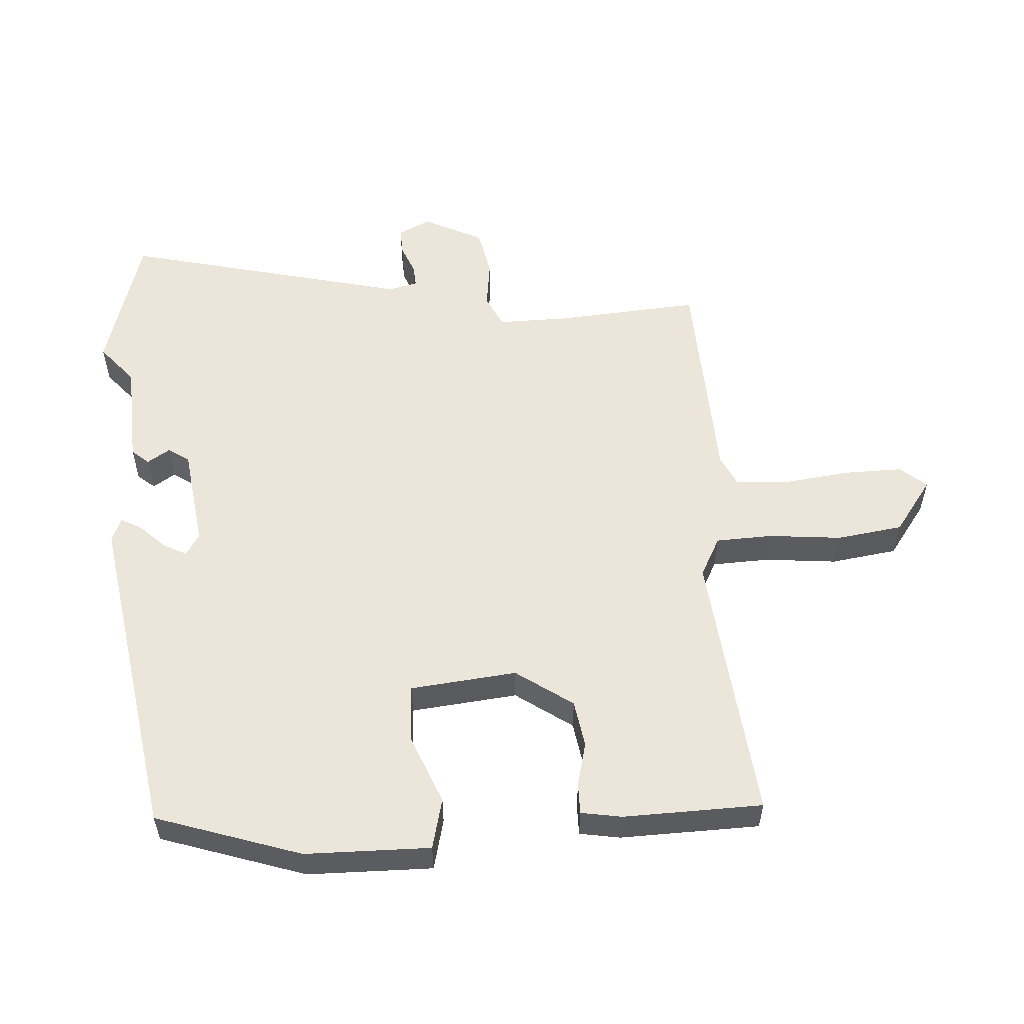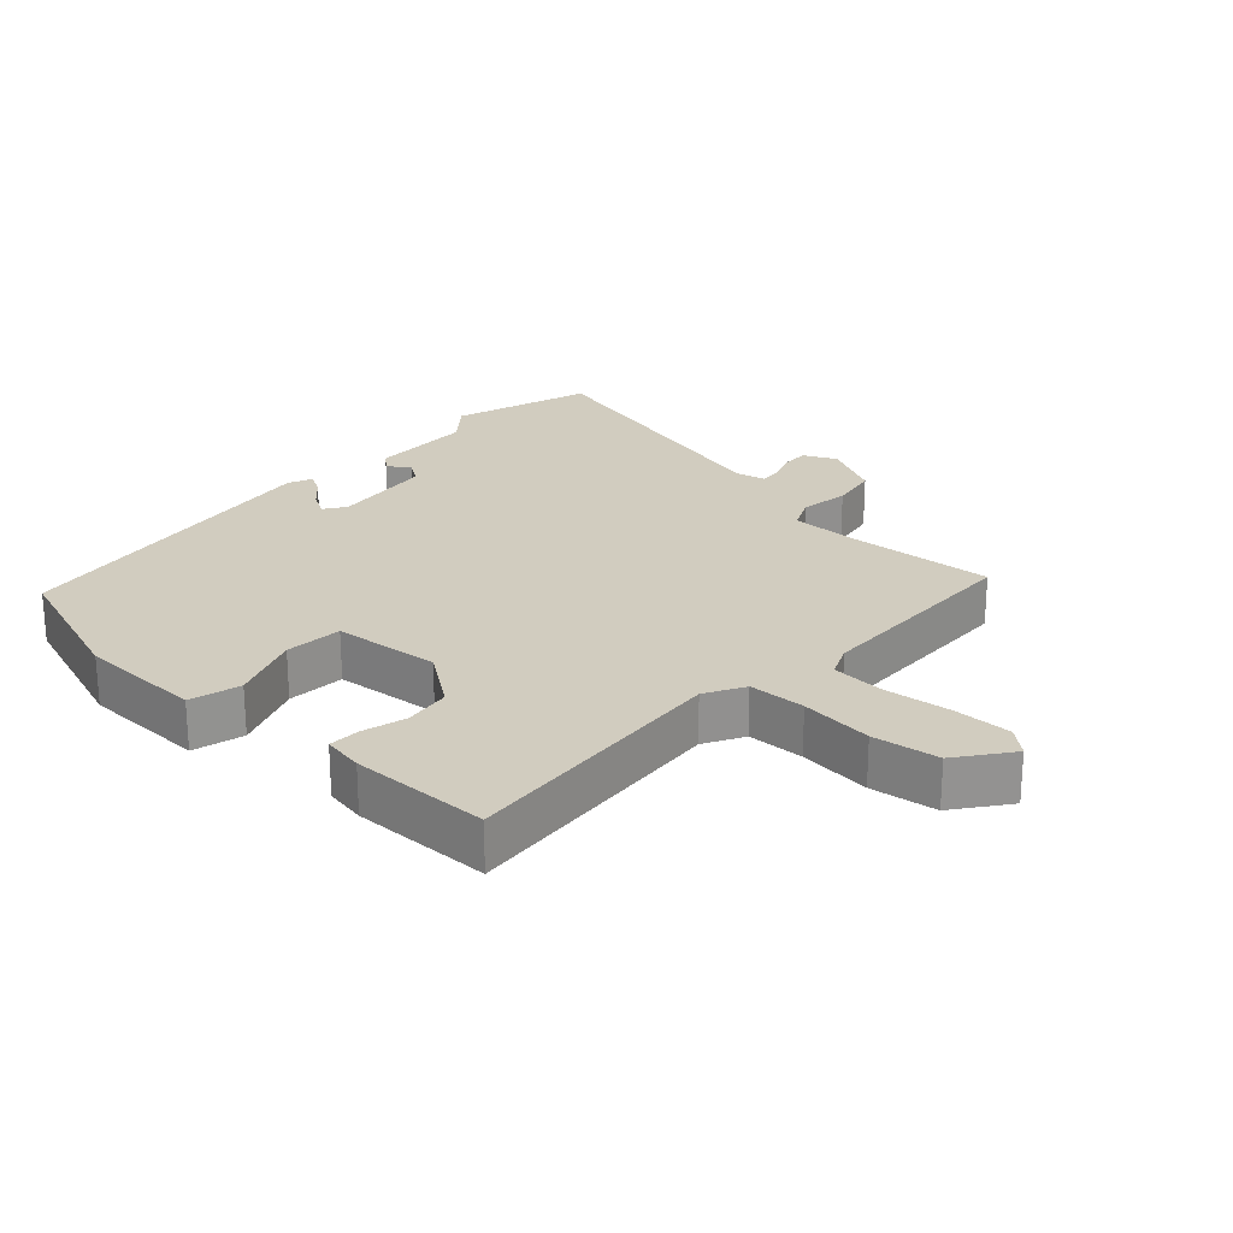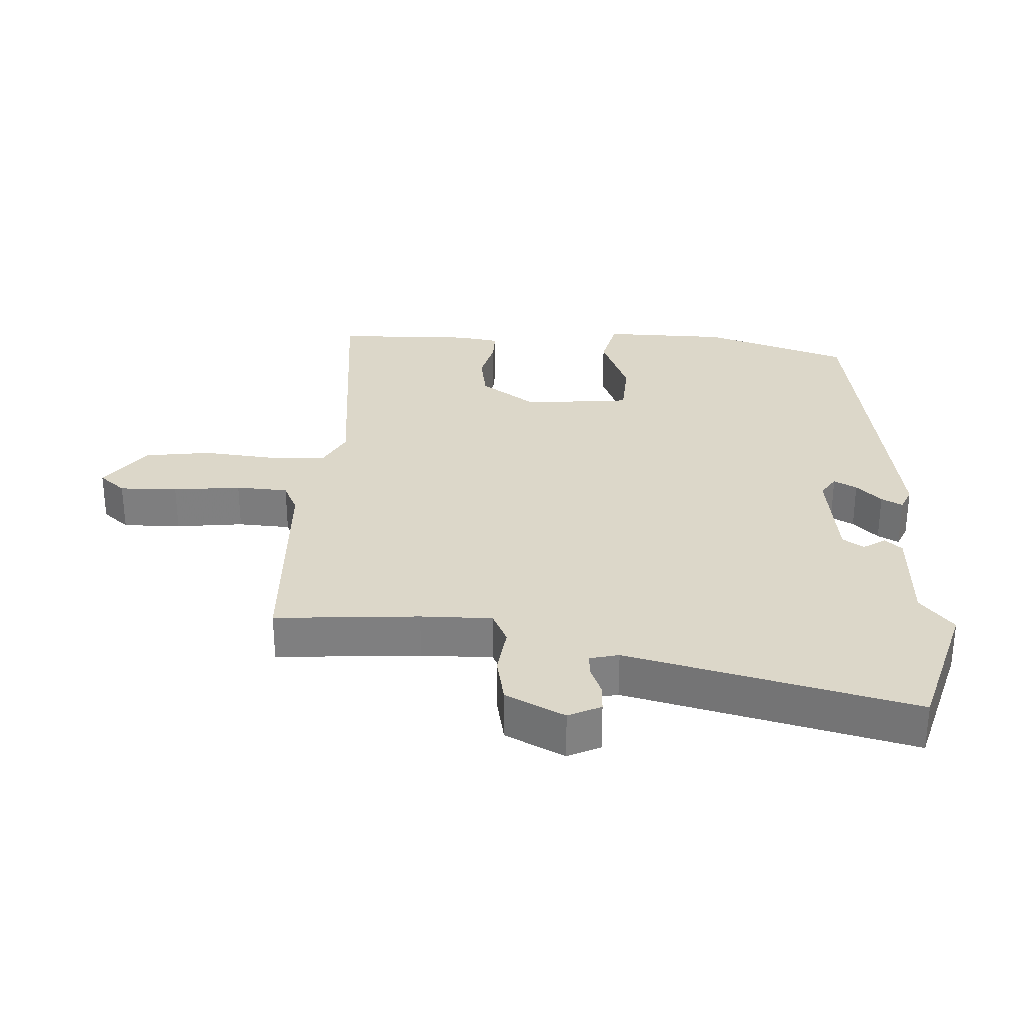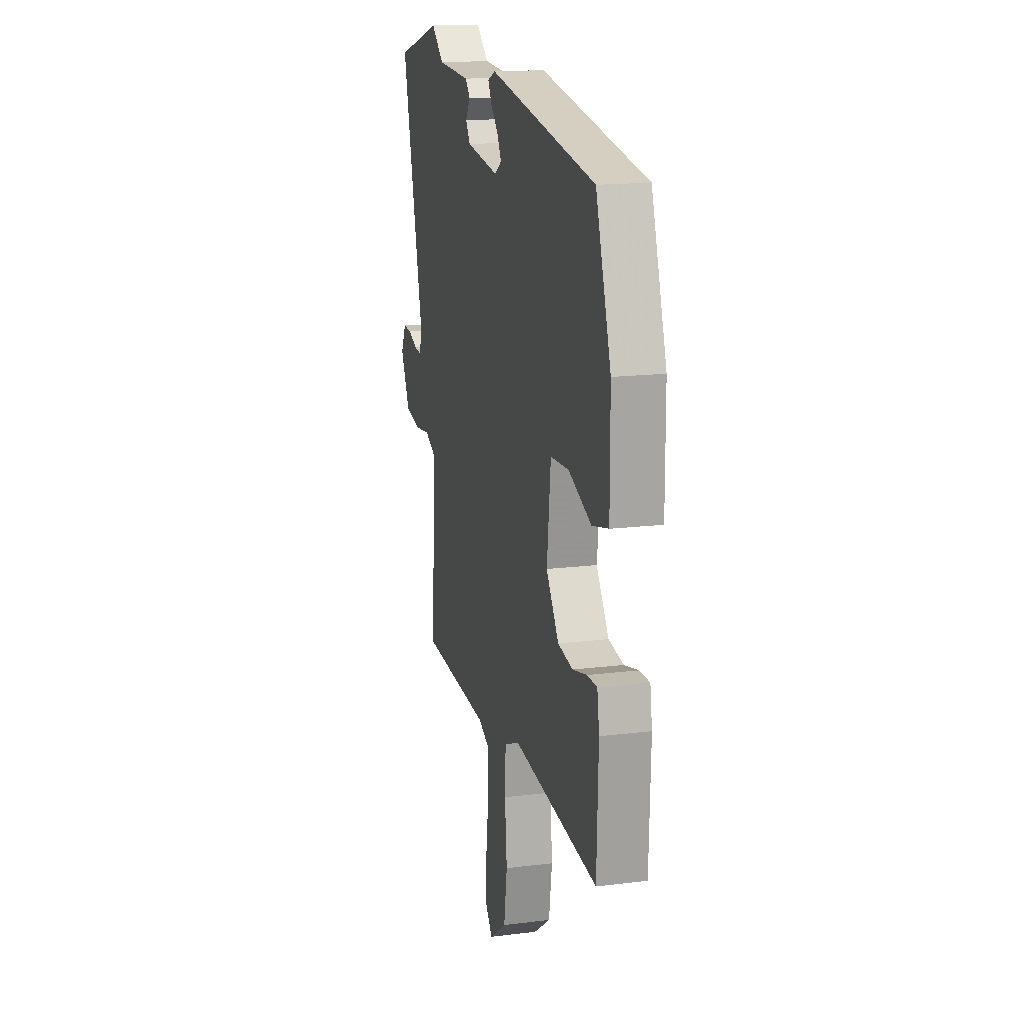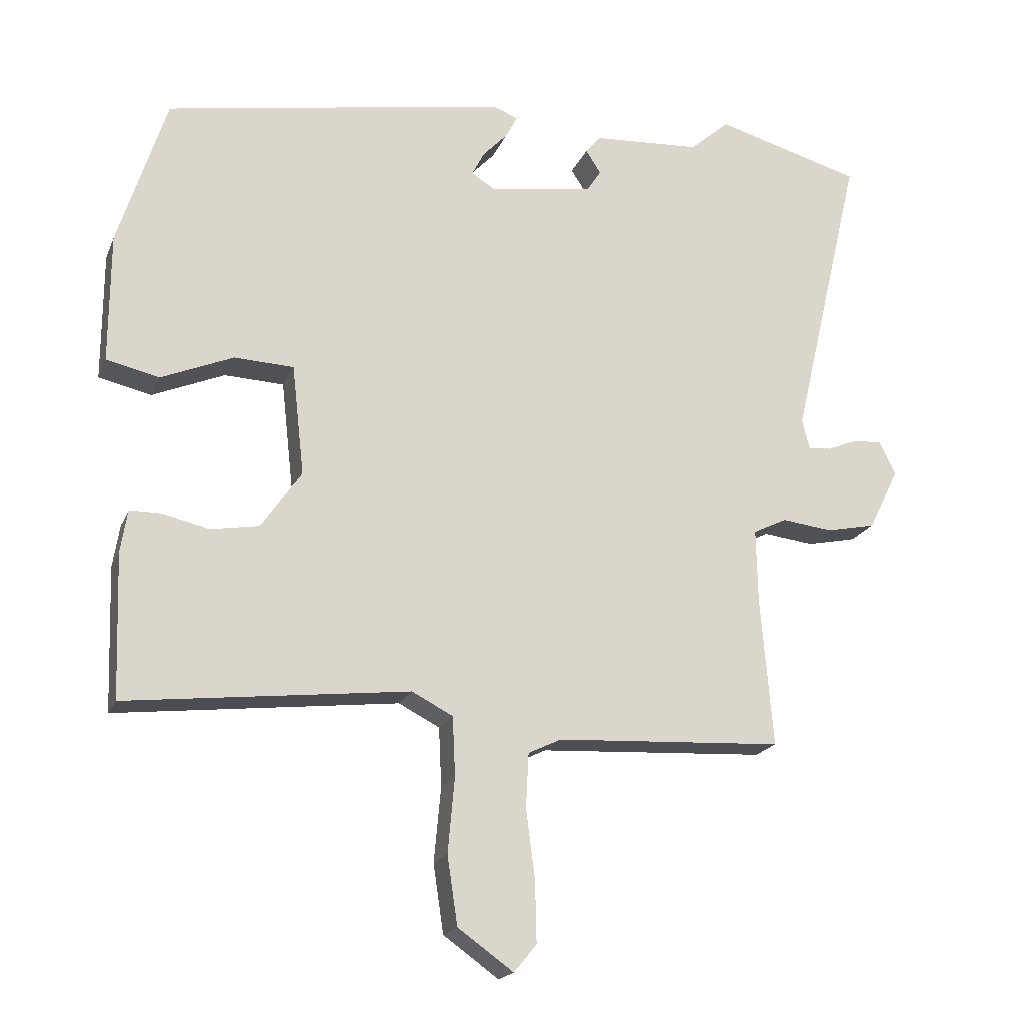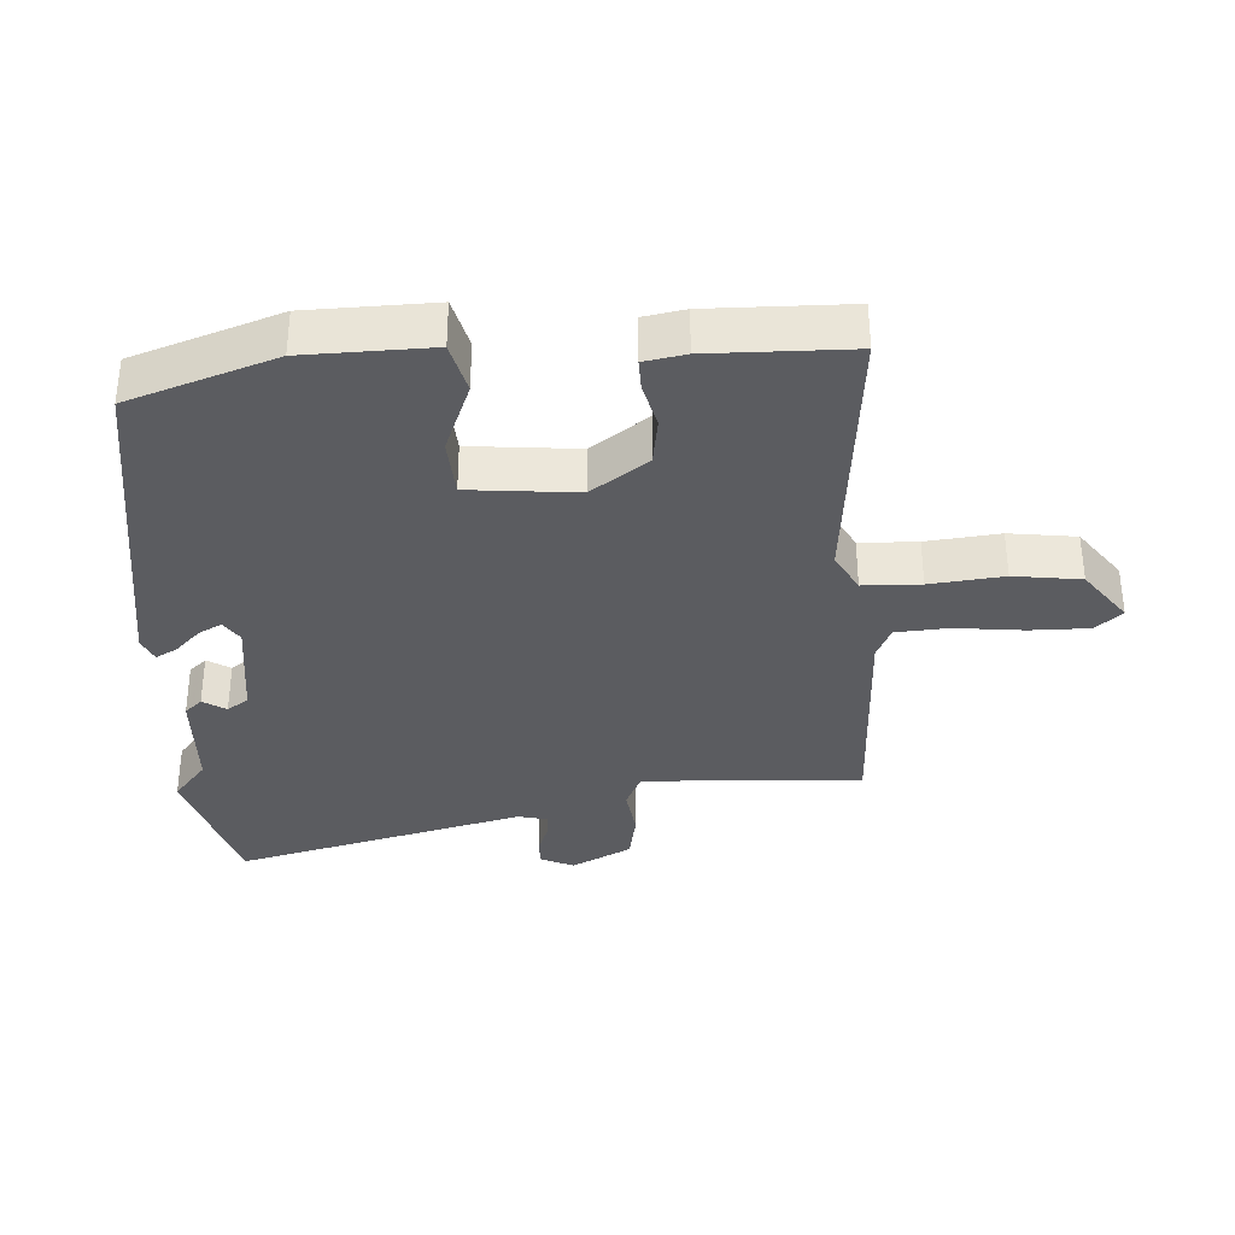
<metadata>
{"format":"obj","ext":"obj","renderer":"f3d","projection":"perspective","resolution":1024,"background":"white","views":[{"elev":55.6,"azim":86.7,"up":"+Y"},{"elev":23.8,"azim":133.8,"up":"+Y"},{"elev":30.3,"azim":-86.3,"up":"+Y"},{"elev":16.1,"azim":75.6,"up":"+Z"},{"elev":-19.0,"azim":162.4,"up":"+Z"},{"elev":-35.0,"azim":94.4,"up":"+Y"}]}
</metadata>
<code>
v 0.463 0.07 0.403
v 0.534 0.07 0.183
v 0.535 0.07 -0.006
v 0.458 0.07 -0.024
v 0.352 0.07 0.02
v 0.265 0.07 0.016
v 0.247 0.07 -0.145
v 0.306 0.07 -0.231
v 0.377 0.07 -0.243
v 0.444 0.07 -0.227
v 0.491 0.07 -0.227
v 0.501 0.07 -0.289
v 0.494 0.07 -0.499
v 0.081 0.07 -0.453
v 0.021 0.07 -0.484
v 0.017 0.07 -0.57
v 0.027 0.07 -0.68
v 0.012 0.07 -0.78
v -0.069 0.07 -0.838
v -0.102 0.07 -0.798
v -0.1 0.07 -0.71
v -0.087 0.07 -0.608
v -0.091 0.07 -0.529
v -0.139 0.07 -0.506
v -0.471 0.07 -0.489
v -0.453 0.07 -0.271
v -0.451 0.07 -0.163
v -0.5 0.07 -0.139
v -0.574 0.07 -0.148
v -0.646 0.07 -0.133
v -0.69 0.07 -0.043
v -0.666 0.07 0.006
v -0.625 0.07 0.004
v -0.581 0.07 -0.014
v -0.547 0.07 -0.017
v -0.536 0.07 0.027
v -0.638 0.07 0.461
v -0.425 0.07 0.521
v -0.367 0.07 0.471
v -0.21 0.07 0.462
v -0.188 0.07 0.436
v -0.21 0.07 0.402
v -0.189 0.07 0.37
v -0.036 0.07 0.348
v -0.003 0.07 0.369
v -0.021 0.07 0.404
v -0.057 0.07 0.442
v -0.074 0.07 0.474
v -0.038 0.07 0.489
v 0.463 0 0.403
v 0.534 0 0.183
v 0.535 0 -0.006
v 0.458 0 -0.024
v 0.352 0 0.02
v 0.265 0 0.016
v 0.247 0 -0.145
v 0.306 0 -0.231
v 0.377 0 -0.243
v 0.444 0 -0.227
v 0.491 0 -0.227
v 0.501 0 -0.289
v 0.494 0 -0.499
v 0.081 0 -0.453
v 0.021 0 -0.484
v 0.017 0 -0.57
v 0.027 0 -0.68
v 0.012 0 -0.78
v -0.069 0 -0.838
v -0.102 0 -0.798
v -0.1 0 -0.71
v -0.087 0 -0.608
v -0.091 0 -0.529
v -0.139 0 -0.506
v -0.471 0 -0.489
v -0.453 0 -0.271
v -0.451 0 -0.163
v -0.5 0 -0.139
v -0.574 0 -0.148
v -0.646 0 -0.133
v -0.69 0 -0.043
v -0.666 0 0.006
v -0.625 0 0.004
v -0.581 0 -0.014
v -0.547 0 -0.017
v -0.536 0 0.027
v -0.638 0 0.461
v -0.425 0 0.521
v -0.367 0 0.471
v -0.21 0 0.462
v -0.188 0 0.436
v -0.21 0 0.402
v -0.189 0 0.37
v -0.036 0 0.348
v -0.003 0 0.369
v -0.021 0 0.404
v -0.057 0 0.442
v -0.074 0 0.474
v -0.038 0 0.489
f 46 47 48 49
f 45 46 49 1
f 44 45 1 2
f 43 44 2 3
f 39 40 41 42
f 39 42 43
f 36 37 38 39
f 35 36 39 43
f 31 32 33 34
f 31 34 35
f 28 29 30 31
f 27 28 31 35
f 24 25 26
f 23 24 26 27
f 19 20 21 22
f 19 22 23
f 16 17 18 19
f 15 16 19 23
f 14 15 23 27
f 9 10 11 12
f 8 9 12 13
f 43 3 4 5
f 43 5 6
f 35 43 6 7
f 27 35 7 8
f 8 13 14 27
f 98 97 96 95
f 50 98 95 94
f 51 50 94 93
f 52 51 93 92
f 91 90 89 88
f 92 91 88
f 88 87 86 85
f 92 88 85 84
f 83 82 81 80
f 84 83 80
f 80 79 78 77
f 84 80 77 76
f 75 74 73
f 76 75 73 72
f 71 70 69 68
f 72 71 68
f 68 67 66 65
f 72 68 65 64
f 76 72 64 63
f 61 60 59 58
f 62 61 58 57
f 54 53 52 92
f 55 54 92
f 56 55 92 84
f 57 56 84 76
f 76 63 62 57
f 1 50 51 2
f 2 51 52 3
f 3 52 53 4
f 4 53 54 5
f 5 54 55 6
f 6 55 56 7
f 7 56 57 8
f 8 57 58 9
f 9 58 59 10
f 10 59 60 11
f 11 60 61 12
f 12 61 62 13
f 13 62 63 14
f 14 63 64 15
f 15 64 65 16
f 16 65 66 17
f 17 66 67 18
f 18 67 68 19
f 19 68 69 20
f 20 69 70 21
f 21 70 71 22
f 22 71 72 23
f 23 72 73 24
f 24 73 74 25
f 25 74 75 26
f 26 75 76 27
f 27 76 77 28
f 28 77 78 29
f 29 78 79 30
f 30 79 80 31
f 31 80 81 32
f 32 81 82 33
f 33 82 83 34
f 34 83 84 35
f 35 84 85 36
f 36 85 86 37
f 37 86 87 38
f 38 87 88 39
f 39 88 89 40
f 40 89 90 41
f 41 90 91 42
f 42 91 92 43
f 43 92 93 44
f 44 93 94 45
f 45 94 95 46
f 46 95 96 47
f 47 96 97 48
f 48 97 98 49
f 49 98 50 1

</code>
